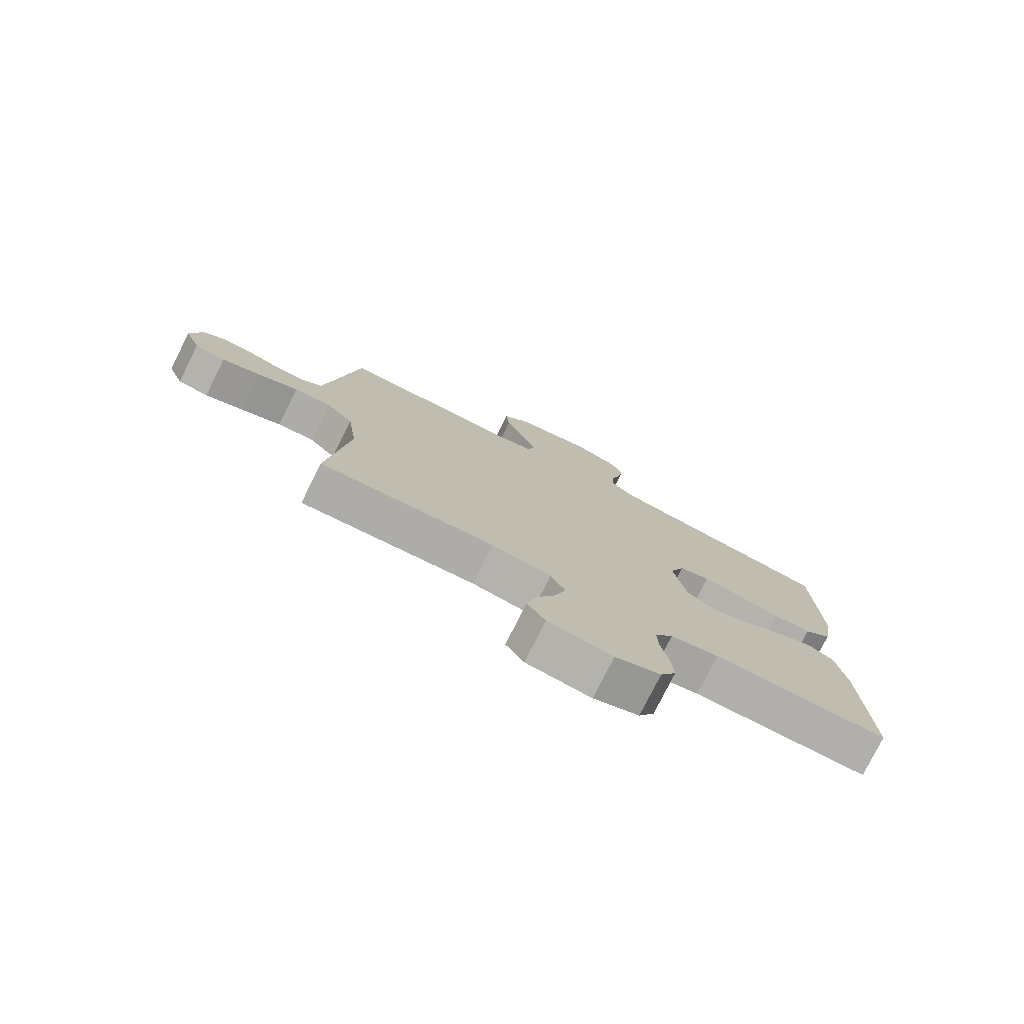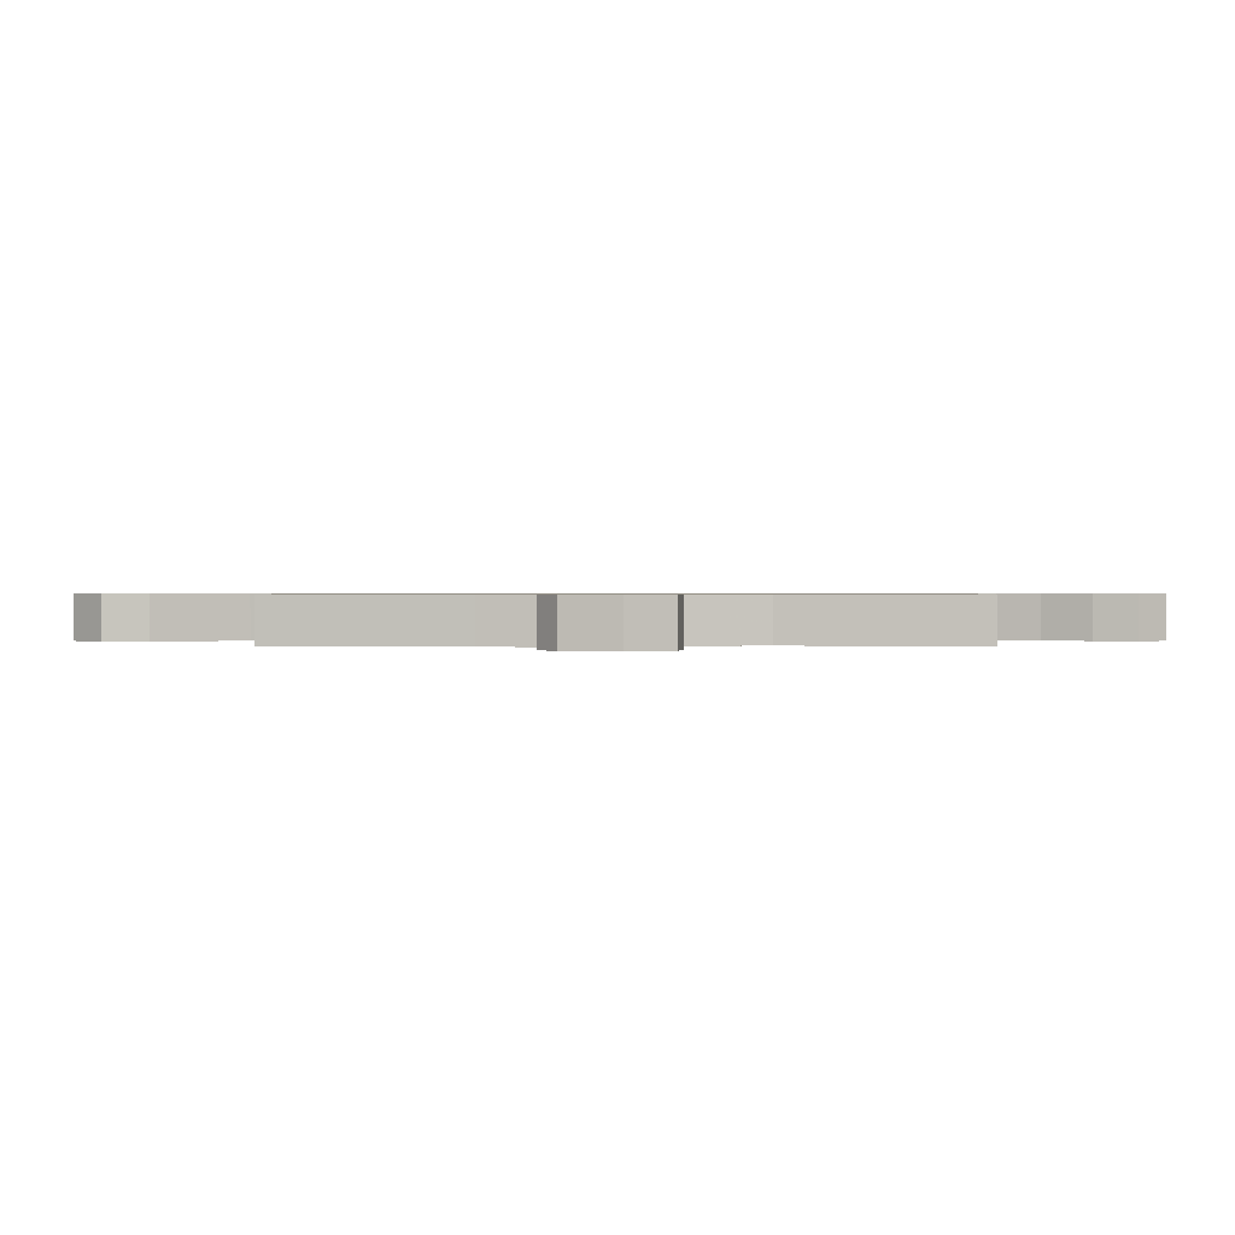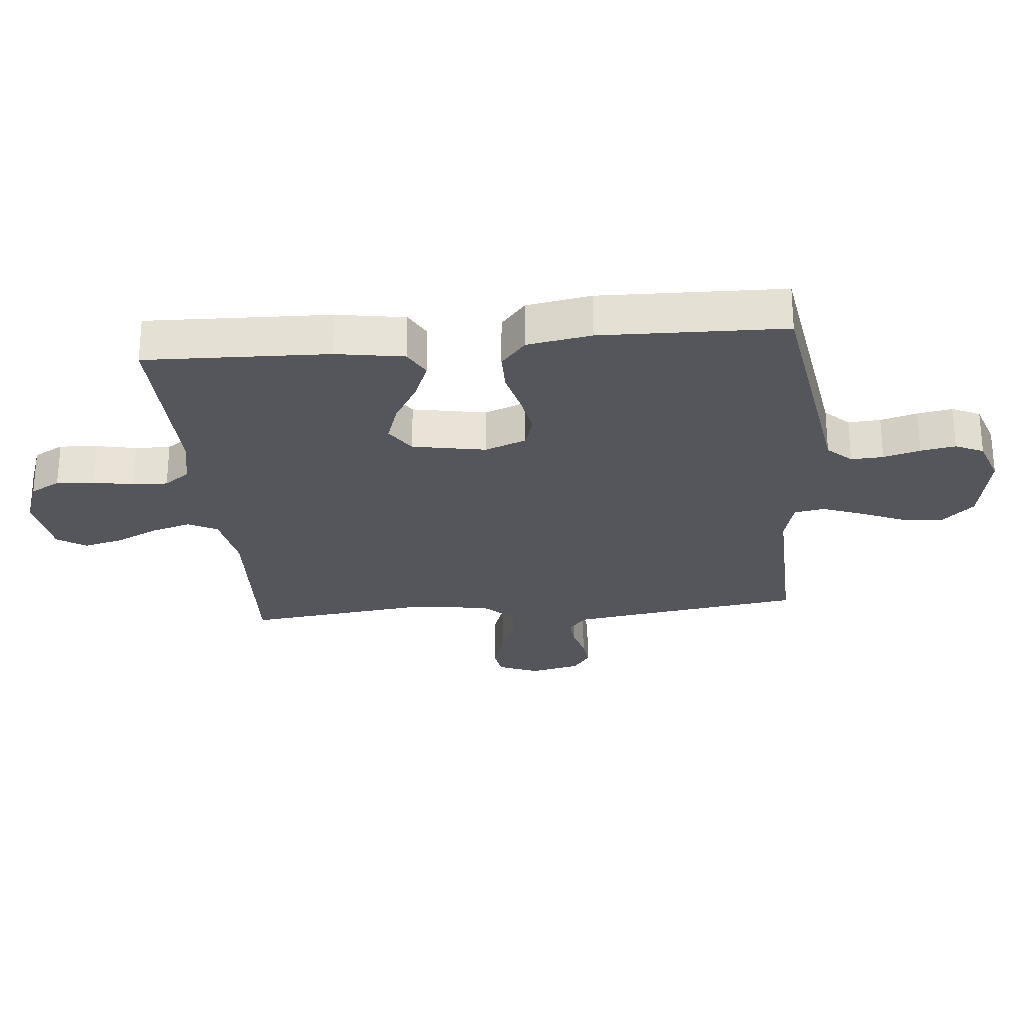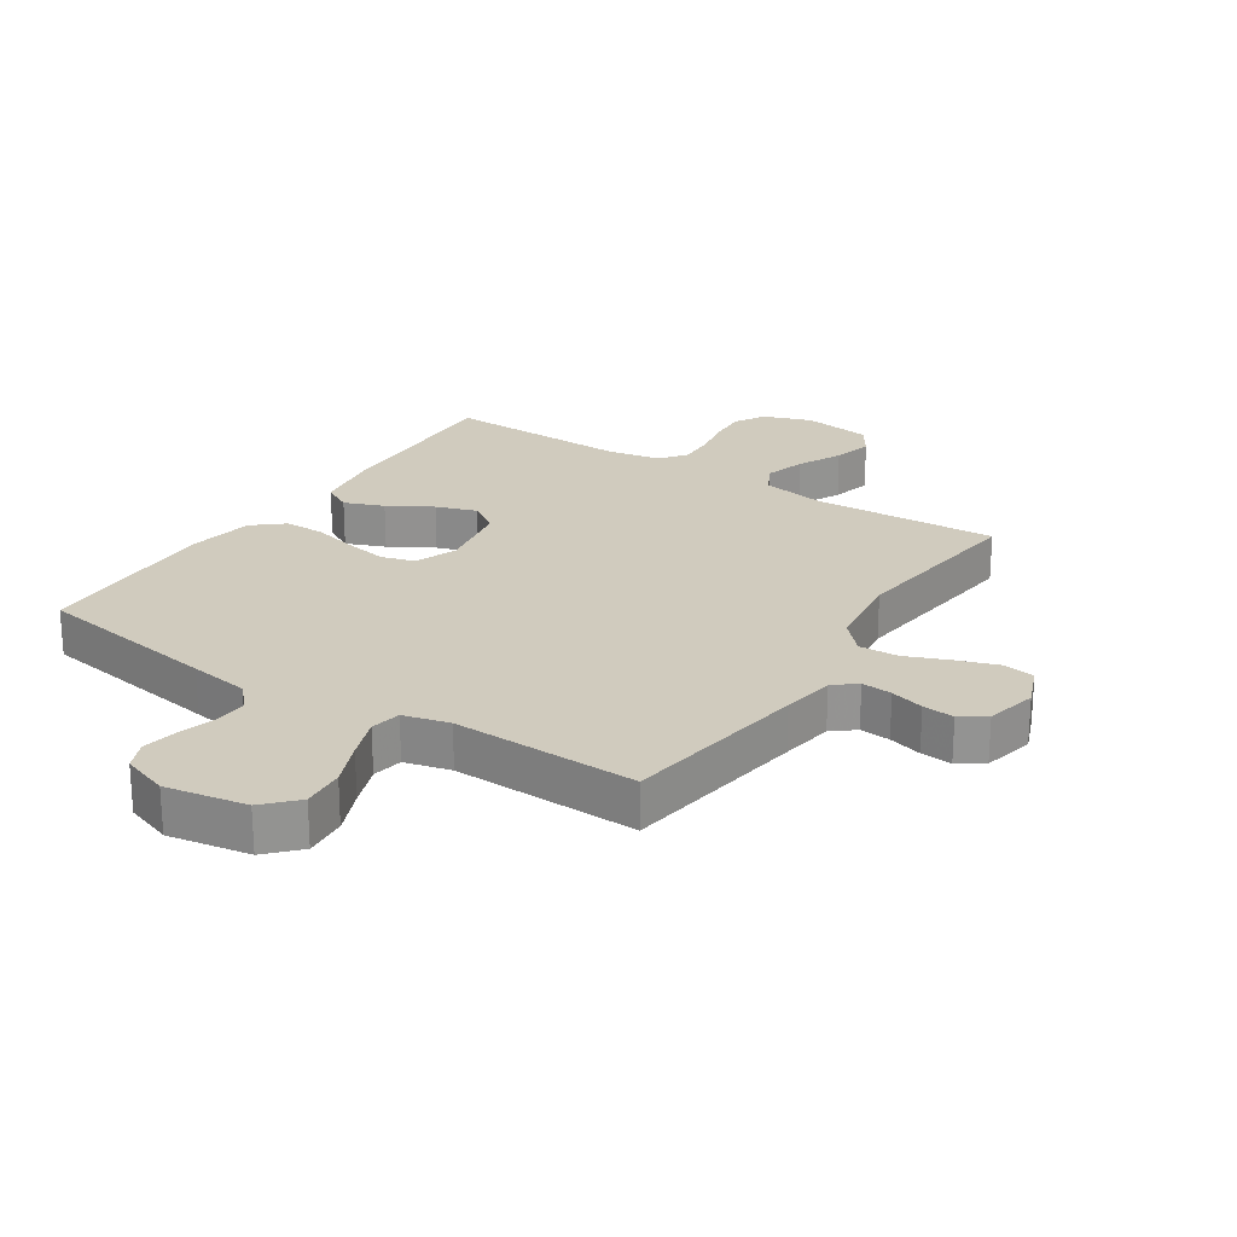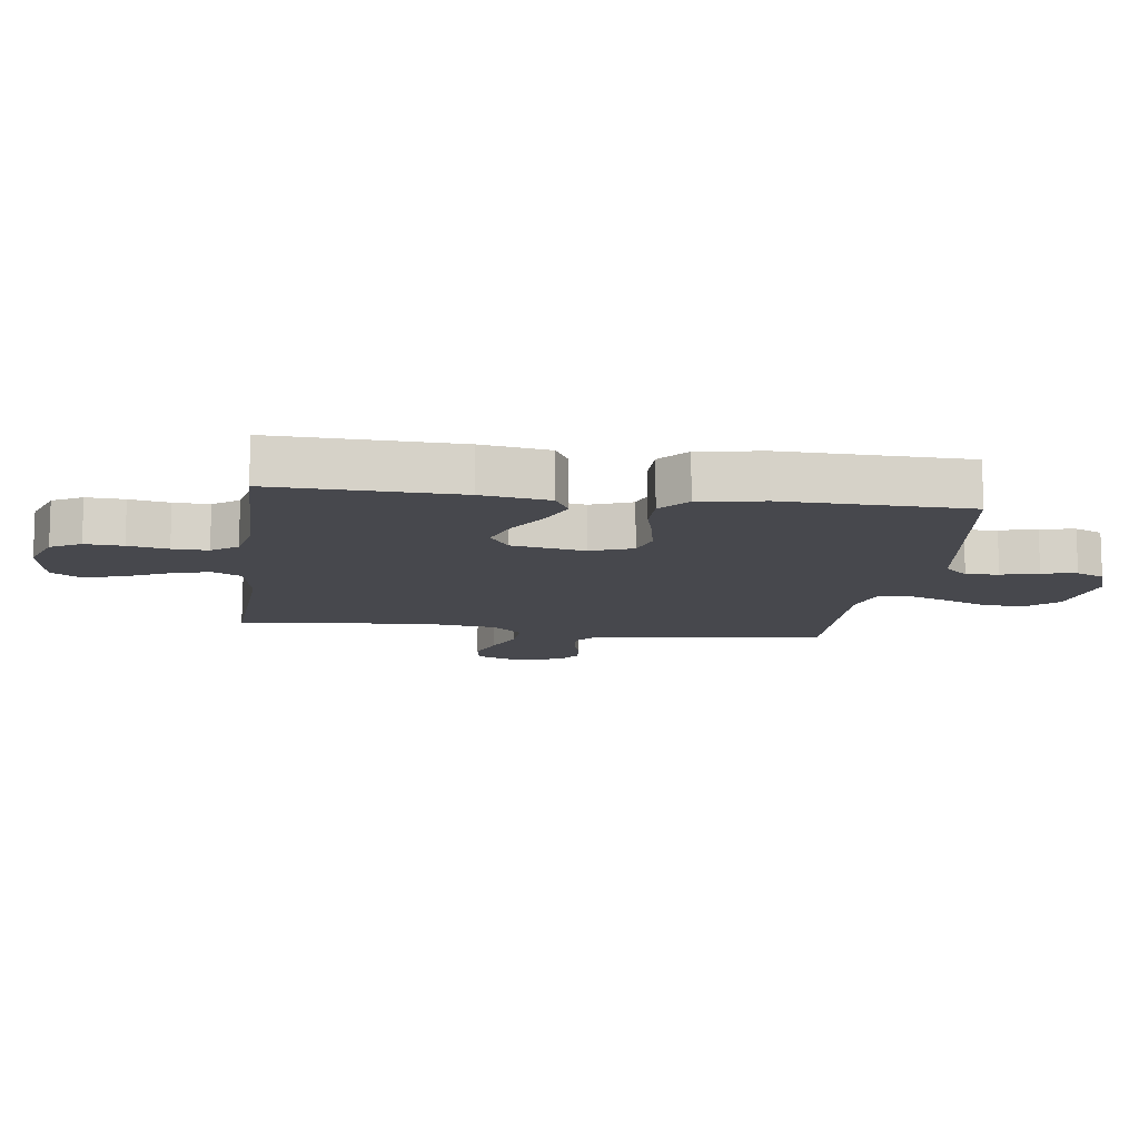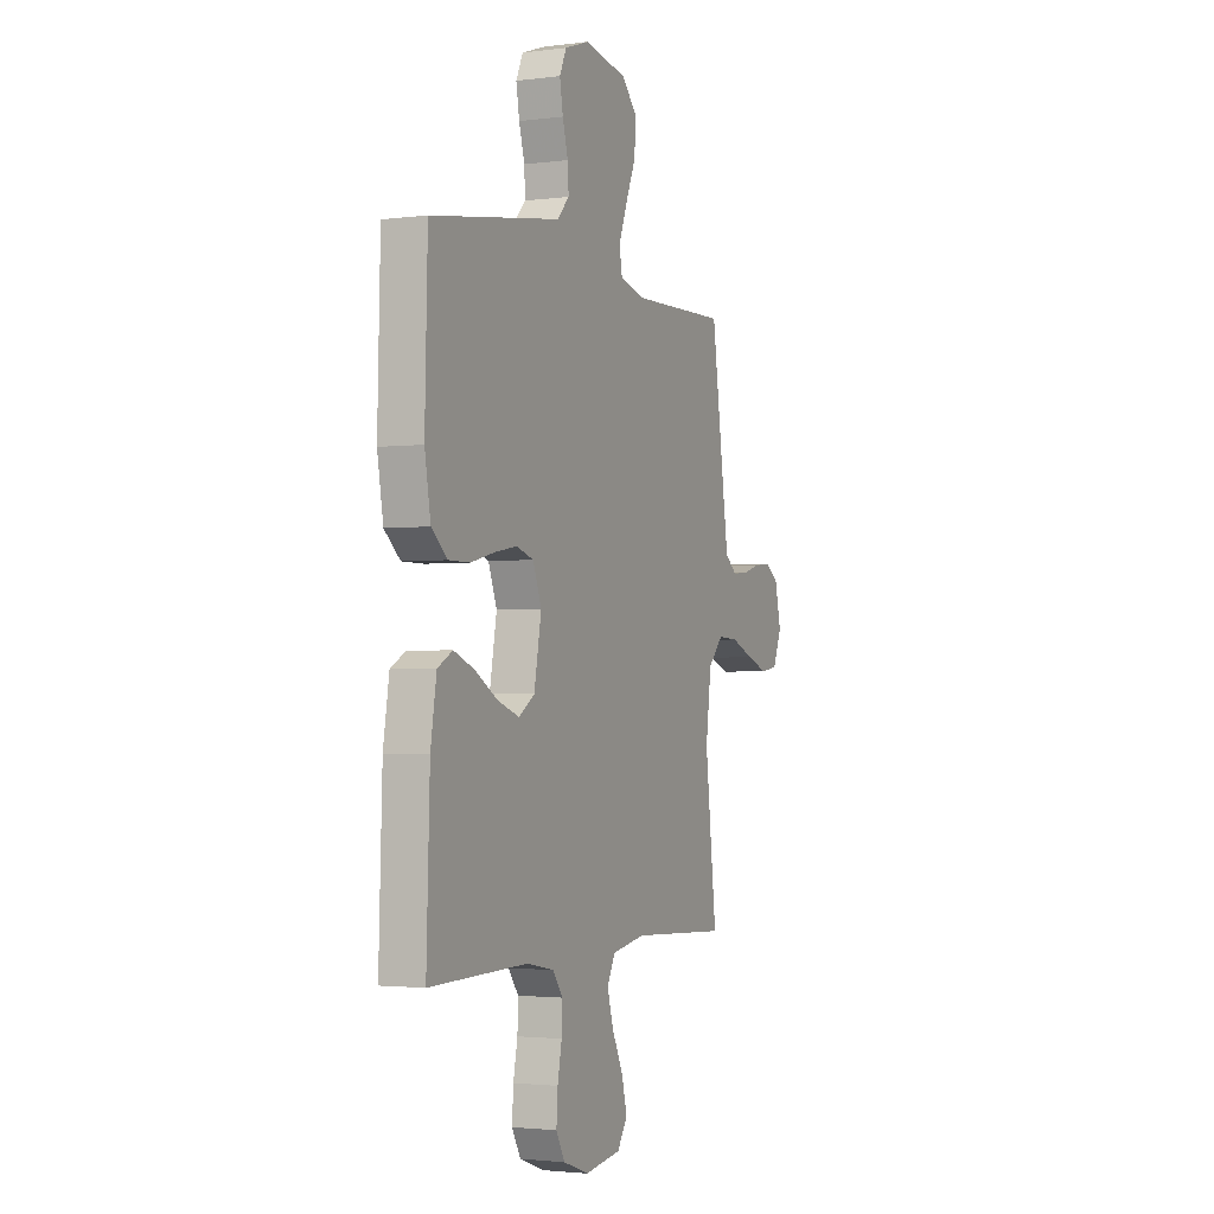
<metadata>
{"format":"obj","ext":"obj","renderer":"f3d","projection":"perspective","resolution":1024,"background":"white","views":[{"elev":-77.8,"azim":153.4,"up":"+Z"},{"elev":0.6,"azim":90.6,"up":"+Y"},{"elev":-26.3,"azim":-84.6,"up":"+Y"},{"elev":23.5,"azim":33.3,"up":"+Y"},{"elev":-11.7,"azim":-97.7,"up":"+Y"},{"elev":-2.3,"azim":-65.9,"up":"+Z"}]}
</metadata>
<code>
v 0.5 0.07 -0.5
v 0.2 0.07 -0.485
v 0.098 0.07 -0.503
v 0.073 0.07 -0.551
v 0.092 0.07 -0.616
v 0.126 0.07 -0.687
v 0.142 0.07 -0.751
v 0.111 0.07 -0.798
v 0 0.07 -0.814
v -0.078 0.07 -0.786
v -0.105 0.07 -0.737
v -0.101 0.07 -0.675
v -0.088 0.07 -0.61
v -0.086 0.07 -0.552
v -0.117 0.07 -0.51
v -0.2 0.07 -0.494
v -0.5 0.07 -0.5
v -0.49 0.07 -0.2
v -0.472 0.07 -0.089
v -0.426 0.07 -0.064
v -0.363 0.07 -0.089
v -0.293 0.07 -0.13
v -0.228 0.07 -0.152
v -0.179 0.07 -0.12
v -0.157 0.07 0
v -0.183 0.07 0.068
v -0.236 0.07 0.084
v -0.304 0.07 0.072
v -0.376 0.07 0.054
v -0.442 0.07 0.054
v -0.49 0.07 0.095
v -0.508 0.07 0.2
v -0.5 0.07 0.5
v -0.2 0.07 0.547
v -0.103 0.07 0.562
v -0.066 0.07 0.601
v -0.069 0.07 0.654
v -0.086 0.07 0.714
v -0.096 0.07 0.771
v -0.075 0.07 0.817
v 0 0.07 0.843
v 0.131 0.07 0.82
v 0.179 0.07 0.769
v 0.173 0.07 0.7
v 0.142 0.07 0.627
v 0.117 0.07 0.56
v 0.126 0.07 0.511
v 0.2 0.07 0.492
v 0.5 0.07 0.5
v 0.543 0.07 0.2
v 0.556 0.07 0.115
v 0.592 0.07 0.086
v 0.641 0.07 0.09
v 0.695 0.07 0.105
v 0.746 0.07 0.11
v 0.786 0.07 0.082
v 0.805 0.07 0
v 0.778 0.07 -0.067
v 0.726 0.07 -0.075
v 0.66 0.07 -0.052
v 0.591 0.07 -0.024
v 0.528 0.07 -0.021
v 0.482 0.07 -0.07
v 0.465 0.07 -0.2
v 0.5 0 -0.5
v 0.2 0 -0.485
v 0.098 0 -0.503
v 0.073 0 -0.551
v 0.092 0 -0.616
v 0.126 0 -0.687
v 0.142 0 -0.751
v 0.111 0 -0.798
v 0 0 -0.814
v -0.078 0 -0.786
v -0.105 0 -0.737
v -0.101 0 -0.675
v -0.088 0 -0.61
v -0.086 0 -0.552
v -0.117 0 -0.51
v -0.2 0 -0.494
v -0.5 0 -0.5
v -0.49 0 -0.2
v -0.472 0 -0.089
v -0.426 0 -0.064
v -0.363 0 -0.089
v -0.293 0 -0.13
v -0.228 0 -0.152
v -0.179 0 -0.12
v -0.157 0 0
v -0.183 0 0.068
v -0.236 0 0.084
v -0.304 0 0.072
v -0.376 0 0.054
v -0.442 0 0.054
v -0.49 0 0.095
v -0.508 0 0.2
v -0.5 0 0.5
v -0.2 0 0.547
v -0.103 0 0.562
v -0.066 0 0.601
v -0.069 0 0.654
v -0.086 0 0.714
v -0.096 0 0.771
v -0.075 0 0.817
v 0 0 0.843
v 0.131 0 0.82
v 0.179 0 0.769
v 0.173 0 0.7
v 0.142 0 0.627
v 0.117 0 0.56
v 0.126 0 0.511
v 0.2 0 0.492
v 0.5 0 0.5
v 0.543 0 0.2
v 0.556 0 0.115
v 0.592 0 0.086
v 0.641 0 0.09
v 0.695 0 0.105
v 0.746 0 0.11
v 0.786 0 0.082
v 0.805 0 0
v 0.778 0 -0.067
v 0.726 0 -0.075
v 0.66 0 -0.052
v 0.591 0 -0.024
v 0.528 0 -0.021
v 0.482 0 -0.07
v 0.465 0 -0.2
f 59 60 61
f 58 59 61
f 57 58 61
f 56 57 61
f 55 56 61
f 54 55 61
f 53 54 61
f 52 53 61 62
f 51 52 62 63
f 48 49 50
f 50 51 63
f 48 50 63
f 47 48 63
f 43 44 45
f 42 43 45
f 41 42 45
f 40 41 45
f 39 40 45
f 38 39 45
f 37 38 45
f 36 37 45 46
f 35 36 46 47
f 34 35 47
f 33 34 47
f 32 33 47
f 31 32 47
f 30 31 47
f 29 30 47
f 28 29 47
f 20 21 22
f 19 20 22
f 18 19 22
f 17 18 22
f 16 17 22
f 15 16 22 23
f 14 15 23 24
f 11 12 13
f 10 11 13
f 9 10 13
f 8 9 13
f 7 8 13
f 6 7 13
f 5 6 13
f 4 5 13 14
f 14 24 25
f 4 14 25
f 3 4 25
f 64 1 2
f 3 25 26
f 2 3 26
f 64 2 26
f 63 64 26
f 47 63 26 27
f 27 28 47
f 125 124 123
f 125 123 122
f 125 122 121
f 125 121 120
f 125 120 119
f 125 119 118
f 125 118 117
f 126 125 117 116
f 127 126 116 115
f 114 113 112
f 127 115 114
f 127 114 112
f 127 112 111
f 109 108 107
f 109 107 106
f 109 106 105
f 109 105 104
f 109 104 103
f 109 103 102
f 109 102 101
f 110 109 101 100
f 111 110 100 99
f 111 99 98
f 111 98 97
f 111 97 96
f 111 96 95
f 111 95 94
f 111 94 93
f 111 93 92
f 86 85 84
f 86 84 83
f 86 83 82
f 86 82 81
f 86 81 80
f 87 86 80 79
f 88 87 79 78
f 77 76 75
f 77 75 74
f 77 74 73
f 77 73 72
f 77 72 71
f 77 71 70
f 77 70 69
f 78 77 69 68
f 89 88 78
f 89 78 68
f 89 68 67
f 66 65 128
f 90 89 67
f 90 67 66
f 90 66 128
f 90 128 127
f 91 90 127 111
f 111 92 91
f 1 65 66 2
f 2 66 67 3
f 3 67 68 4
f 4 68 69 5
f 5 69 70 6
f 6 70 71 7
f 7 71 72 8
f 8 72 73 9
f 9 73 74 10
f 10 74 75 11
f 11 75 76 12
f 12 76 77 13
f 13 77 78 14
f 14 78 79 15
f 15 79 80 16
f 16 80 81 17
f 17 81 82 18
f 18 82 83 19
f 19 83 84 20
f 20 84 85 21
f 21 85 86 22
f 22 86 87 23
f 23 87 88 24
f 24 88 89 25
f 25 89 90 26
f 26 90 91 27
f 27 91 92 28
f 28 92 93 29
f 29 93 94 30
f 30 94 95 31
f 31 95 96 32
f 32 96 97 33
f 33 97 98 34
f 34 98 99 35
f 35 99 100 36
f 36 100 101 37
f 37 101 102 38
f 38 102 103 39
f 39 103 104 40
f 40 104 105 41
f 41 105 106 42
f 42 106 107 43
f 43 107 108 44
f 44 108 109 45
f 45 109 110 46
f 46 110 111 47
f 47 111 112 48
f 48 112 113 49
f 49 113 114 50
f 50 114 115 51
f 51 115 116 52
f 52 116 117 53
f 53 117 118 54
f 54 118 119 55
f 55 119 120 56
f 56 120 121 57
f 57 121 122 58
f 58 122 123 59
f 59 123 124 60
f 60 124 125 61
f 61 125 126 62
f 62 126 127 63
f 63 127 128 64
f 64 128 65 1

</code>
